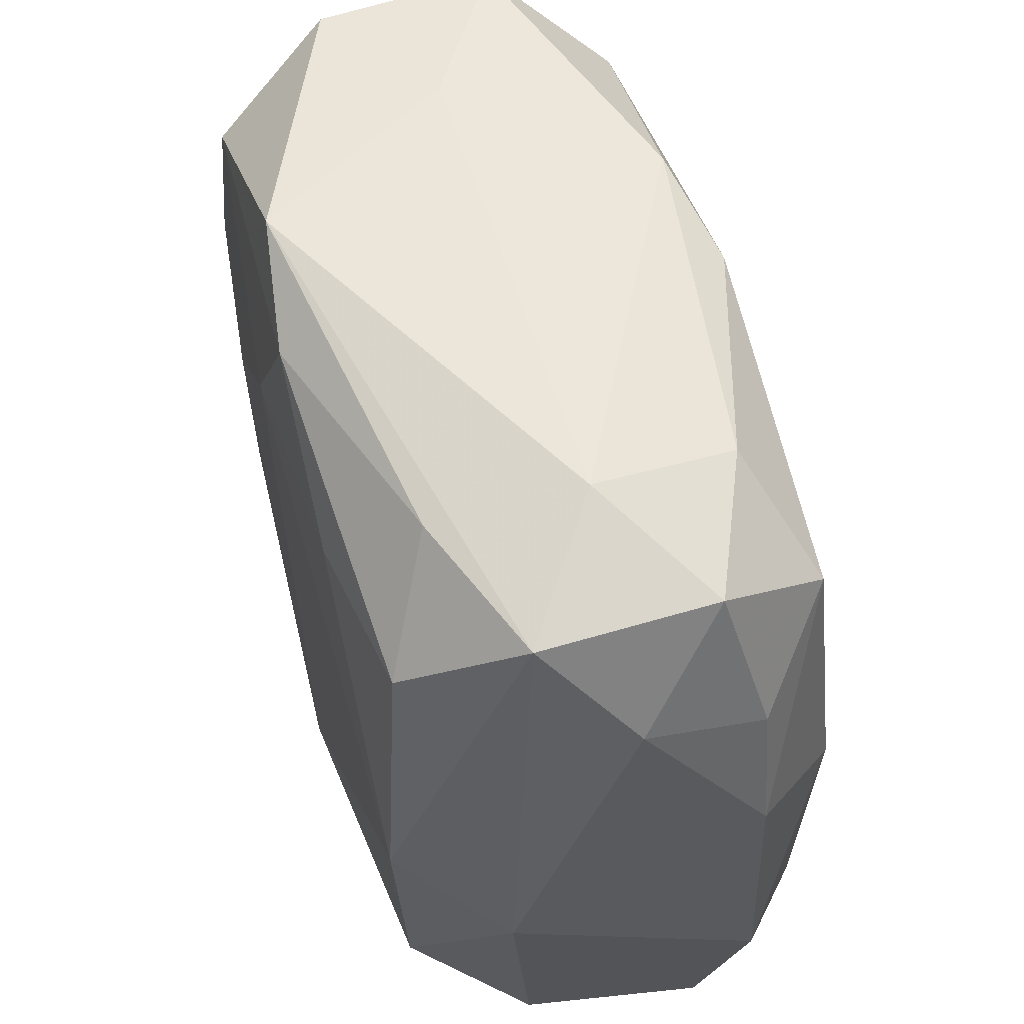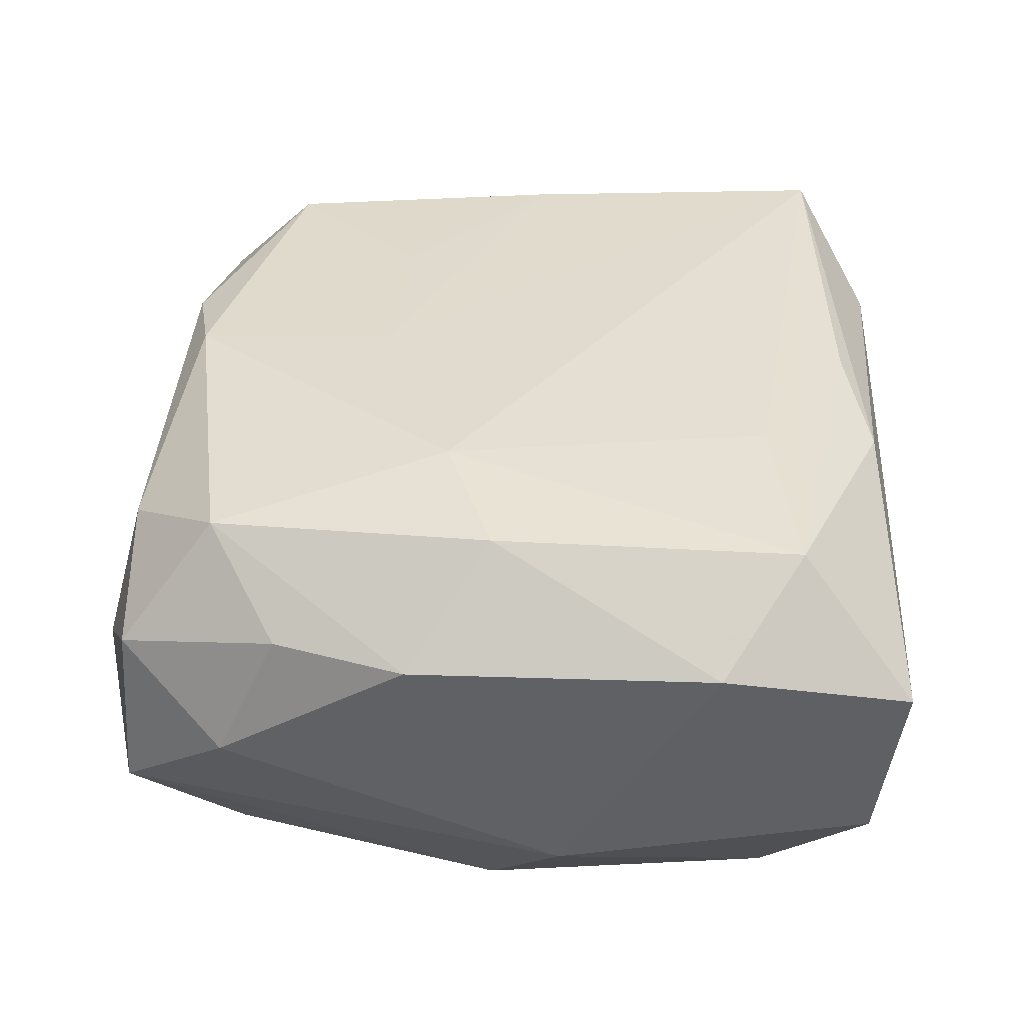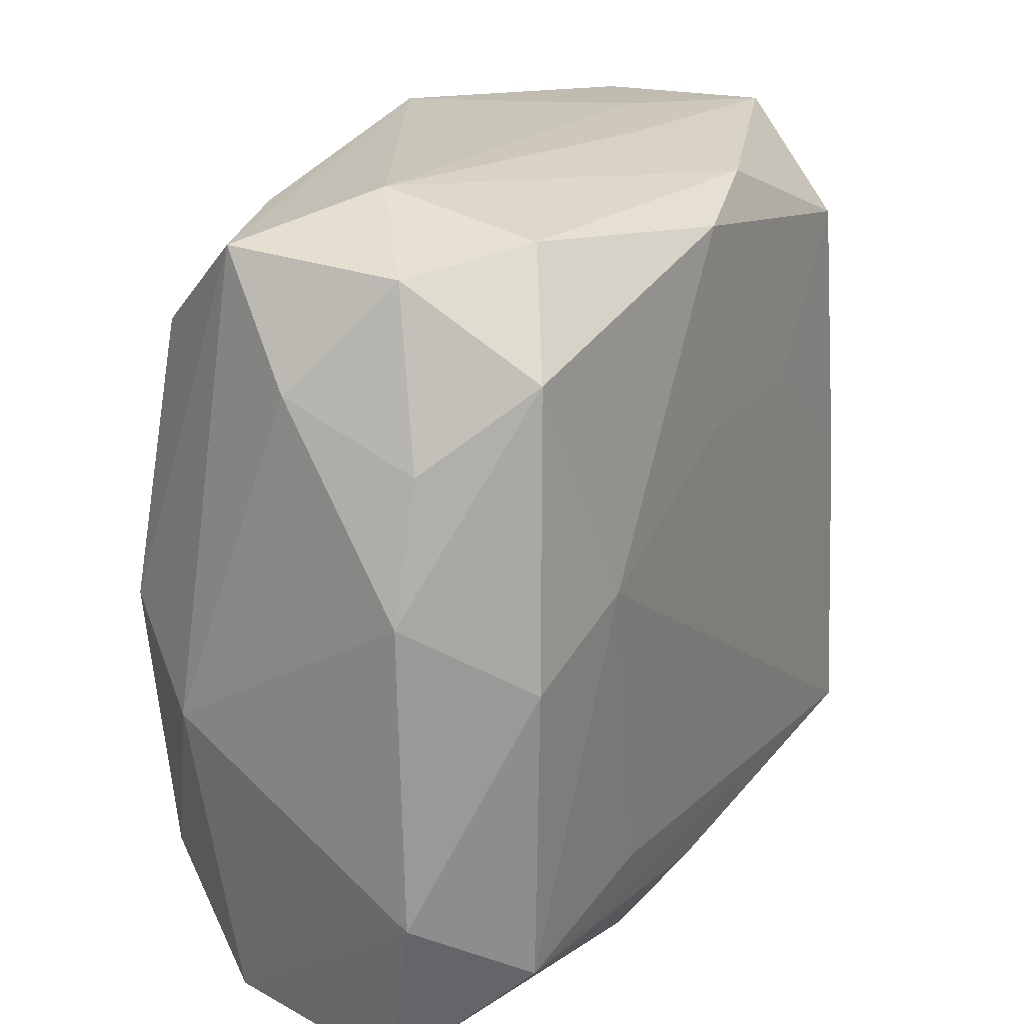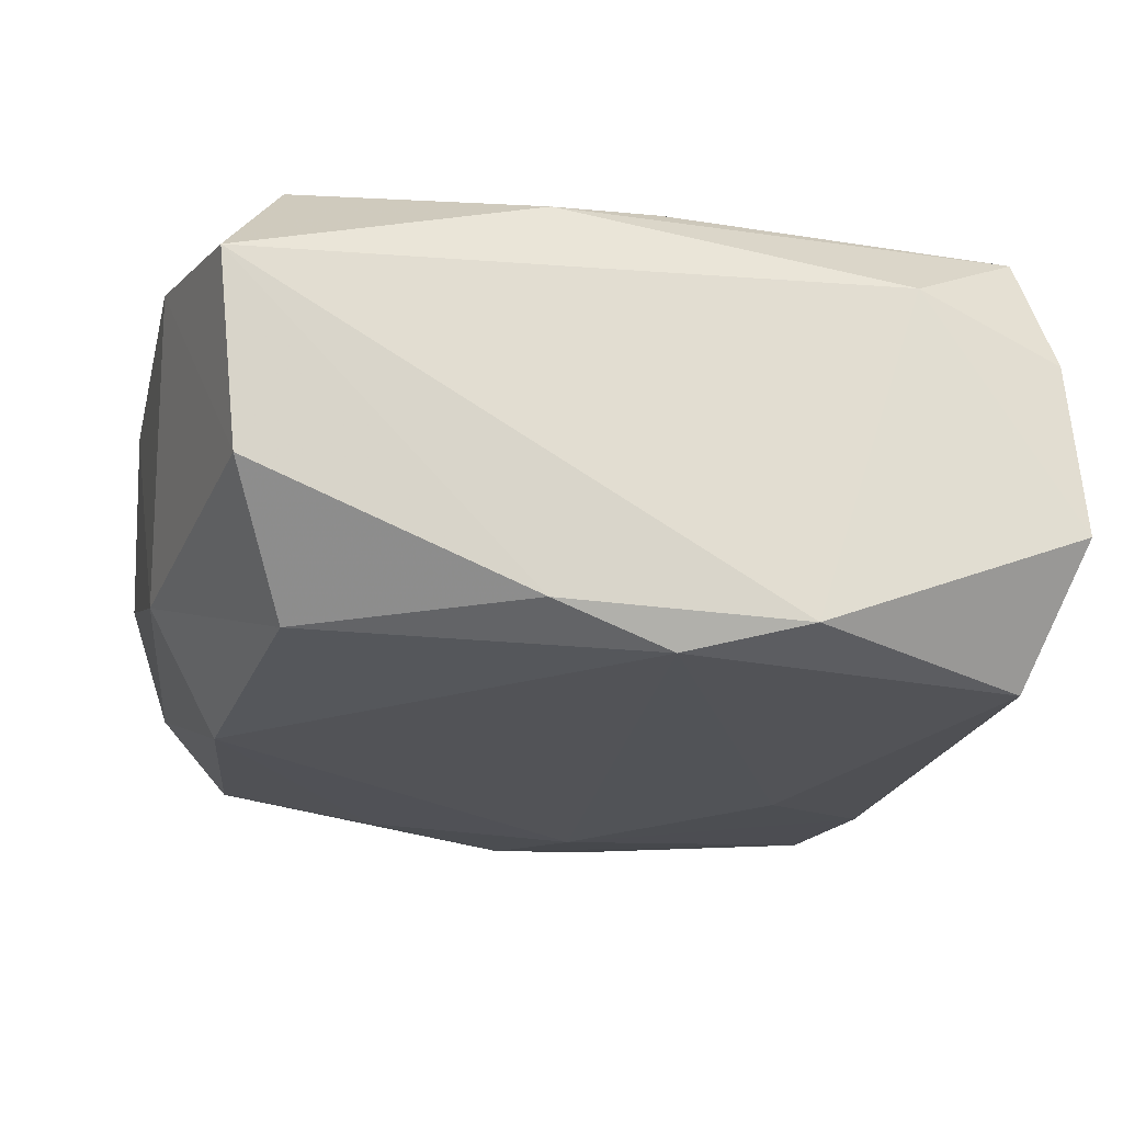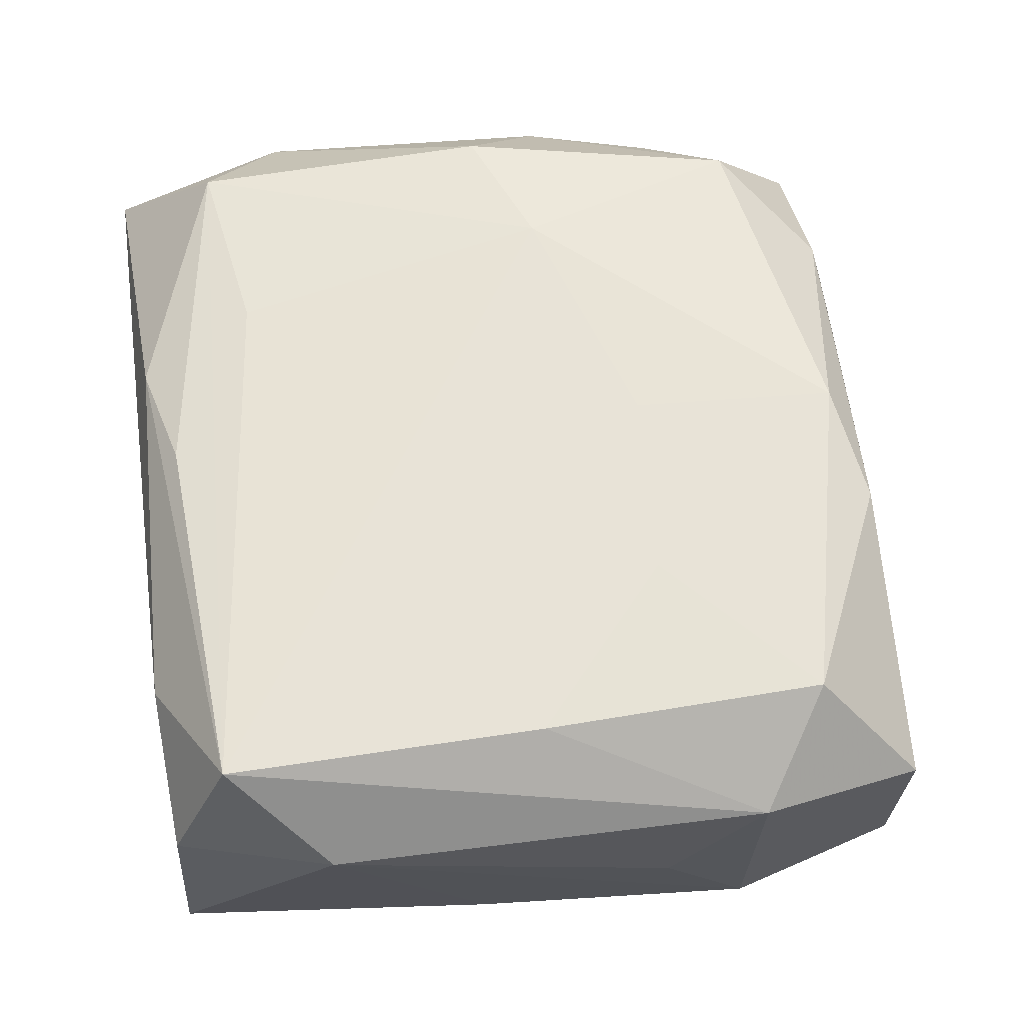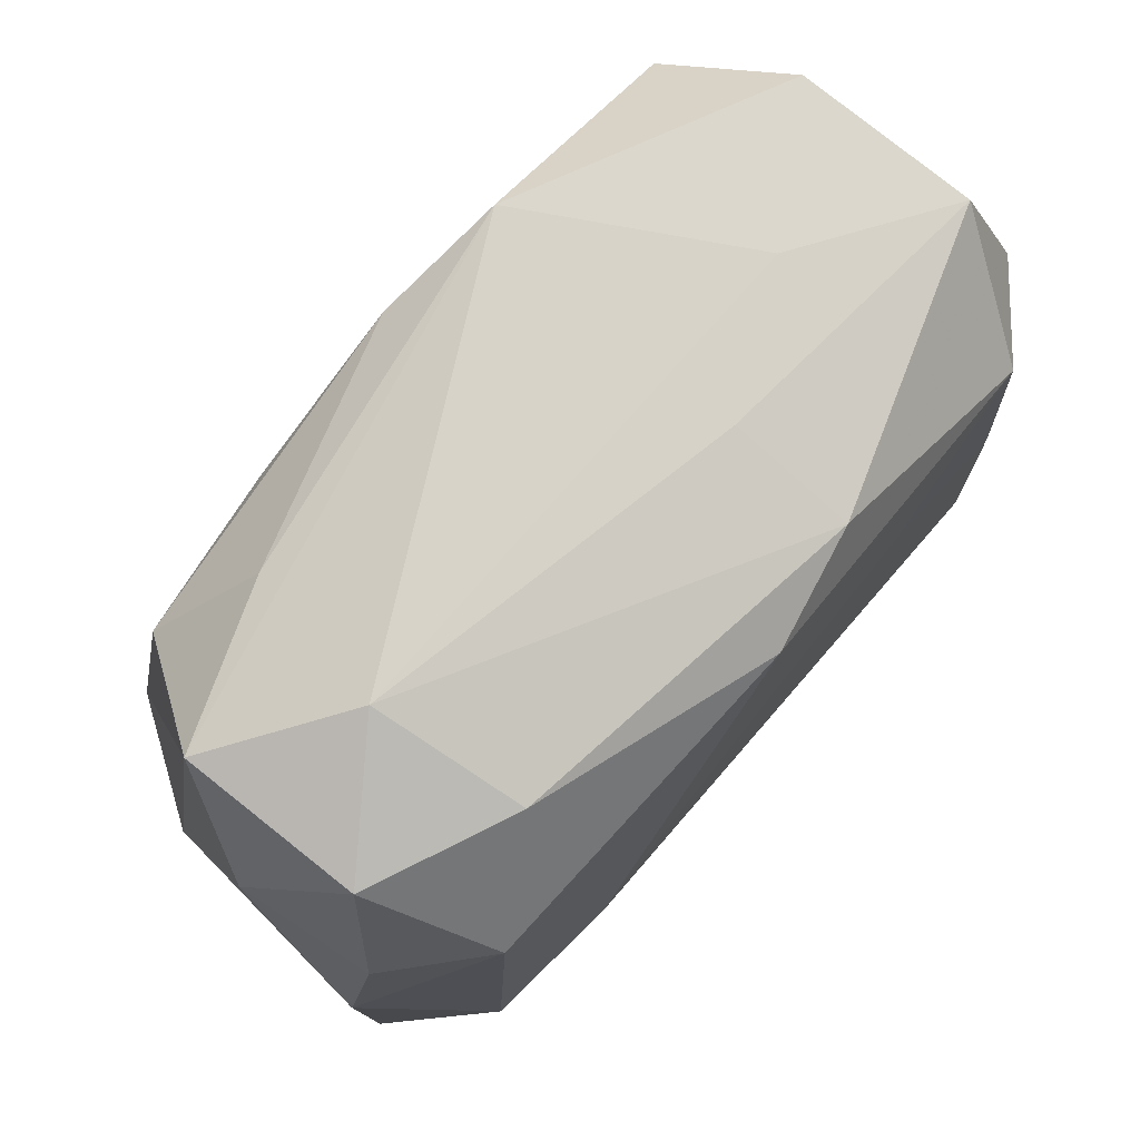
<metadata>
{"format":"obj","ext":"obj","renderer":"f3d","projection":"perspective","resolution":1024,"background":"white","views":[{"elev":57.9,"azim":-106.0,"up":"+Y"},{"elev":36.1,"azim":-86.5,"up":"+Z"},{"elev":23.2,"azim":-61.2,"up":"+Y"},{"elev":-22.1,"azim":-14.7,"up":"+Z"},{"elev":61.3,"azim":82.8,"up":"+Z"},{"elev":79.8,"azim":-48.9,"up":"+Y"}]}
</metadata>
<code>
v -0.01117 0.01962 -0.0159
v 0.0002612 0.01062 0.01621
v -0.02304 0.02103 0.01459
v 0.00426 0.01775 -0.01681
v 0.02825 0.02762 0.006431
v -0.0003327 -0.02626 -0.01681
v 0.03124 0.00901 1.287e-05
v 0.03124 -0.01563 0.009375
v 0.03124 0.01571 0.009349
v 0.02543 0.009974 -0.01555
v -0.01612 0.0279 -0.01017
v 0.0004918 0.02542 0.01542
v -0.02935 0.01605 0.009015
v -0.008542 -0.02653 0.01362
v 0.02408 0.02047 0.01469
v -0.01192 -0.01817 0.01614
v -0.02847 -0.02665 -0.006534
v -0.02413 -0.0193 -0.01484
v -0.008826 -0.02727 -0.01426
v 0.01662 0.004306 -0.01667
v -0.03111 -0.004112 -0.008611
v 0.008577 0.02725 0.01355
v -0.0162 0.02796 0.01044
v -0.03048 0.02025 8.65e-05
v -0.0002857 -0.02438 0.01535
v 0.01796 0.0286 9.544e-05
v 0.008393 0.02894 0.004954
v 0.009146 0.02918 -0.01427
v 0.00837 -0.02838 -0.0147
v 0.02446 0.02091 -0.0148
v -0.02626 0.02754 0.006239
v -0.0254 -0.02048 0.01548
v -0.03239 -0.01506 0.009662
v -0.02566 0.001149 -0.01591
v -0.03014 -0.02831 0.006712
v -0.02588 0.001028 0.01607
v -0.02255 0.0207 -0.0141
v -0.01655 0.004749 0.01693
v 0.01363 0.01009 0.01568
v 0.02799 -0.02773 -0.006612
v 0.02625 -0.02242 0.01627
v 0.03055 0.01545 -0.009066
v 0.01688 -0.02748 0.01052
v 0.02536 0.0002299 0.01559
v 0.0278 0.02725 -0.006159
v 0.02509 -0.02129 -0.01577
v -0.01778 0.03065 0.0001207
v 0.000486 0.02613 -0.0156
v 0.02719 -0.02696 0.006171
v 0.02958 -0.004795 -0.008213
v -0.02684 0.02817 -0.006145
v -0.03193 0.006639 0.008913
f 4 6 34
f 20 6 4
f 20 46 6
f 23 3 12
f 8 49 40
f 41 49 8
f 4 34 1
f 31 23 47
f 3 23 31
f 27 26 47
f 5 26 27
f 37 1 34
f 12 3 38
f 3 36 38
f 18 34 6
f 21 17 33
f 34 18 21
f 21 18 17
f 33 17 35
f 8 42 7
f 12 15 22
f 22 15 5
f 22 23 12
f 5 27 22
f 47 23 22
f 22 27 47
f 5 15 9
f 9 42 5
f 9 7 42
f 8 7 9
f 9 41 8
f 46 42 50
f 50 40 46
f 50 42 8
f 8 40 50
f 6 46 29
f 46 40 29
f 43 41 14
f 49 41 43
f 14 35 43
f 43 40 49
f 43 29 40
f 35 29 43
f 32 38 36
f 32 35 14
f 32 36 33
f 33 35 32
f 48 37 11
f 1 37 48
f 4 1 48
f 48 30 4
f 51 31 47
f 11 37 51
f 24 31 51
f 51 21 24
f 51 37 34
f 34 21 51
f 52 21 33
f 24 21 52
f 33 36 52
f 52 36 3
f 2 38 41
f 12 38 2
f 10 42 46
f 10 30 42
f 46 20 10
f 10 20 4
f 4 30 10
f 5 42 45
f 42 30 45
f 19 18 6
f 17 18 19
f 6 29 19
f 19 35 17
f 19 29 35
f 14 41 25
f 25 32 14
f 41 32 25
f 41 38 16
f 16 32 41
f 38 32 16
f 28 48 11
f 28 51 47
f 11 51 28
f 47 26 28
f 30 48 28
f 28 45 30
f 28 26 5
f 5 45 28
f 13 31 24
f 24 52 13
f 3 31 13
f 13 52 3
f 44 2 41
f 44 9 15
f 41 9 44
f 39 44 15
f 2 44 39
f 39 15 12
f 12 2 39

</code>
